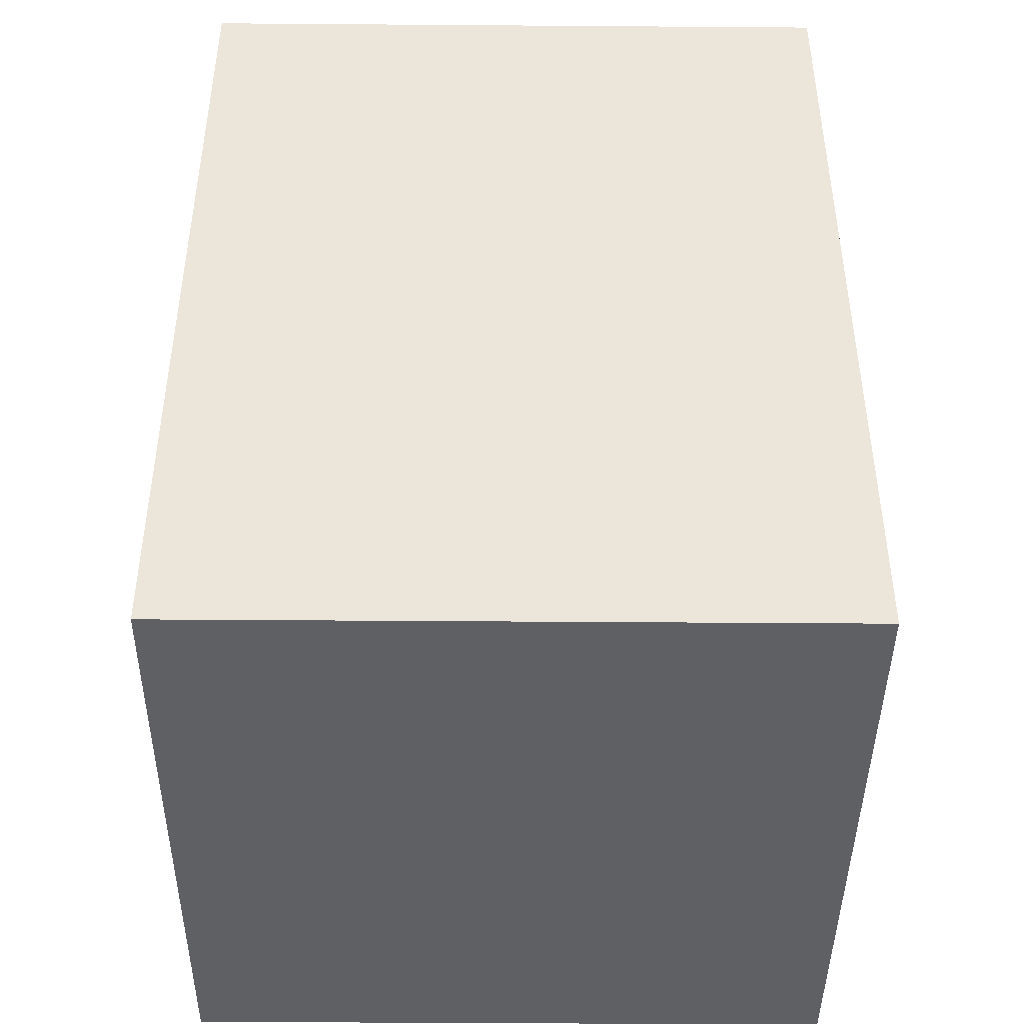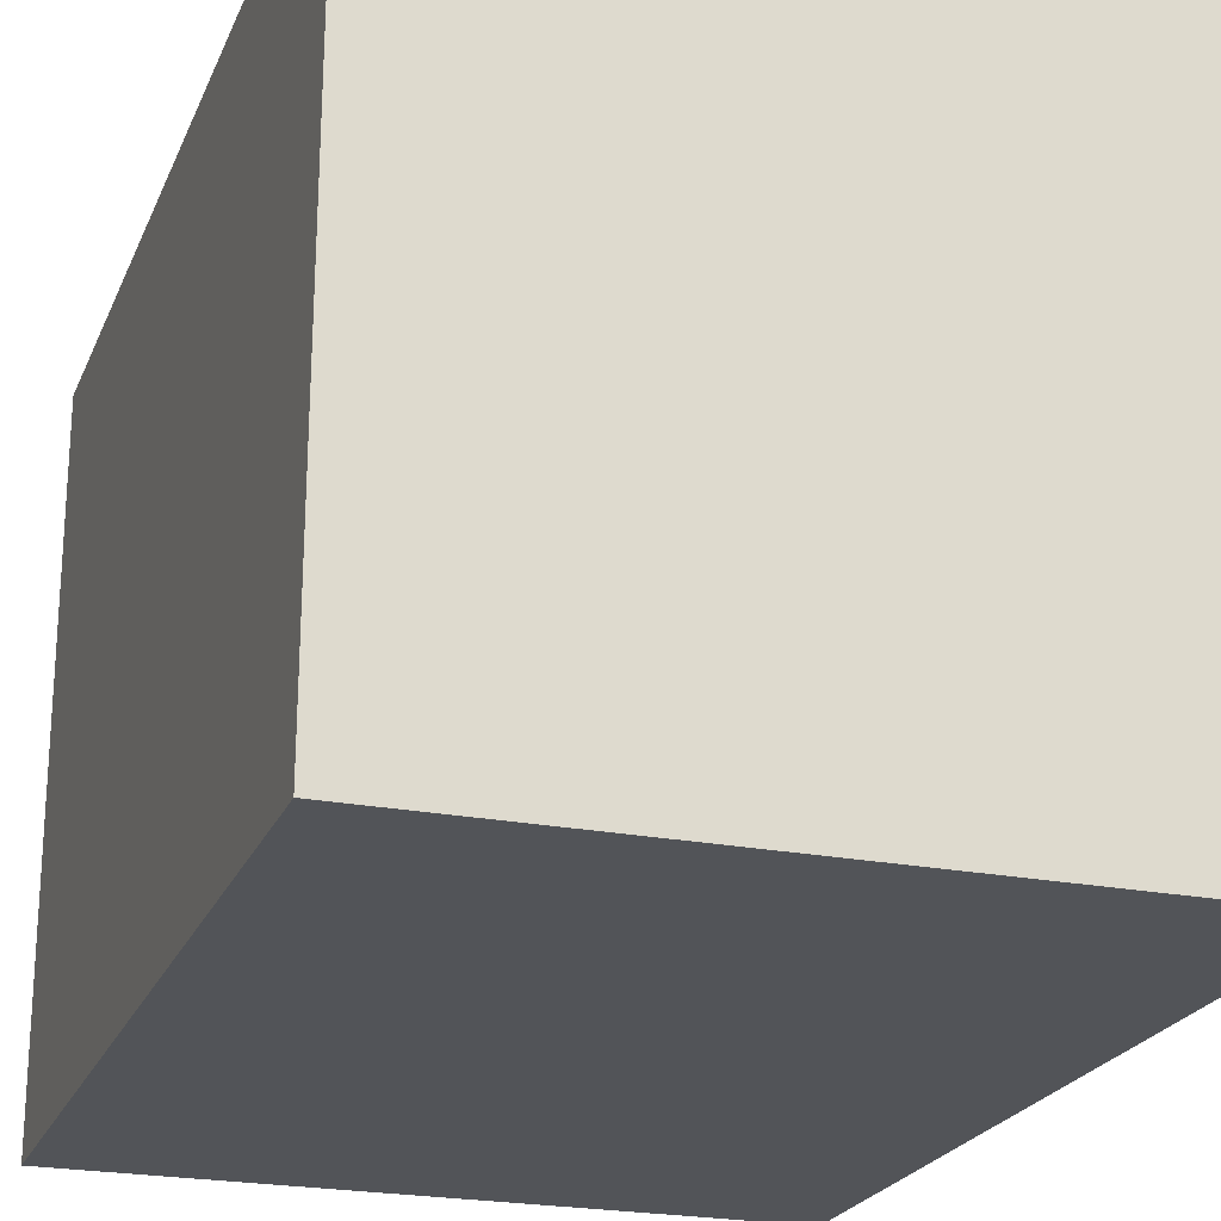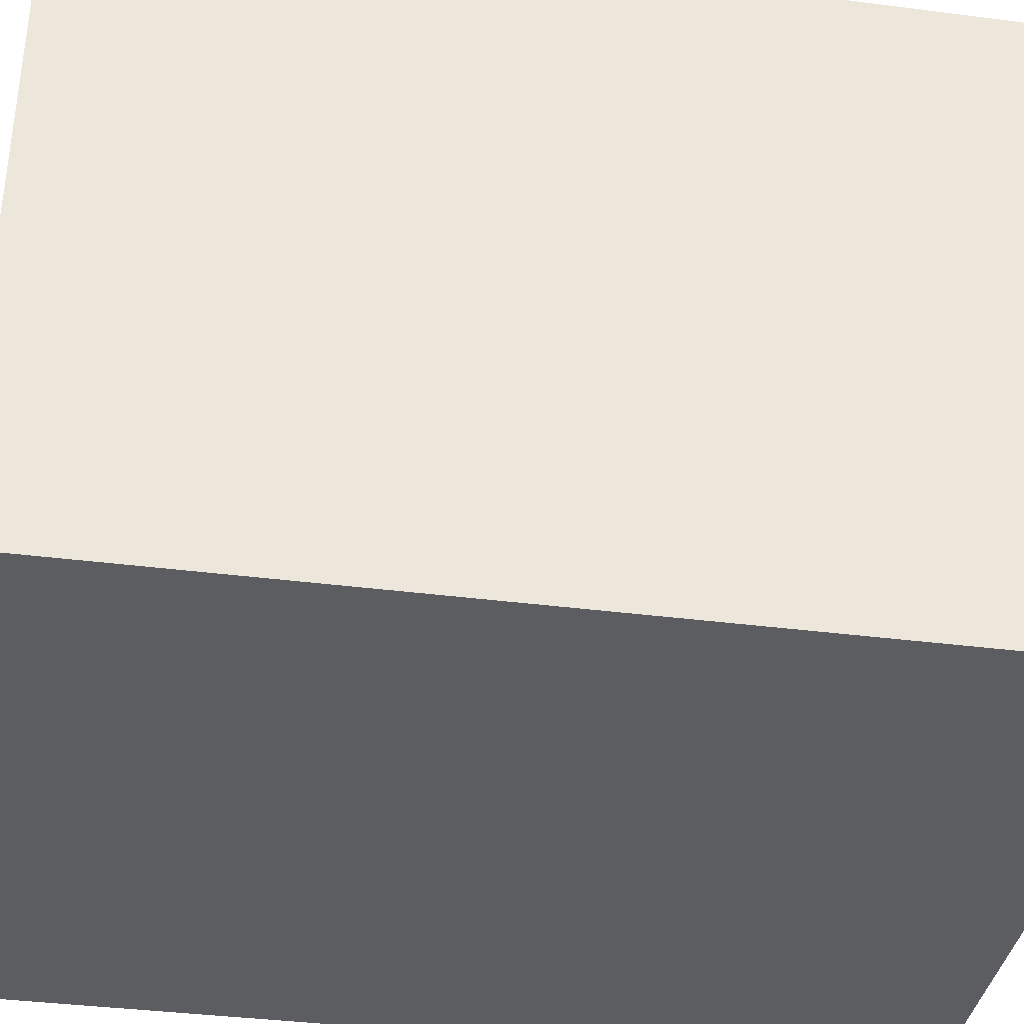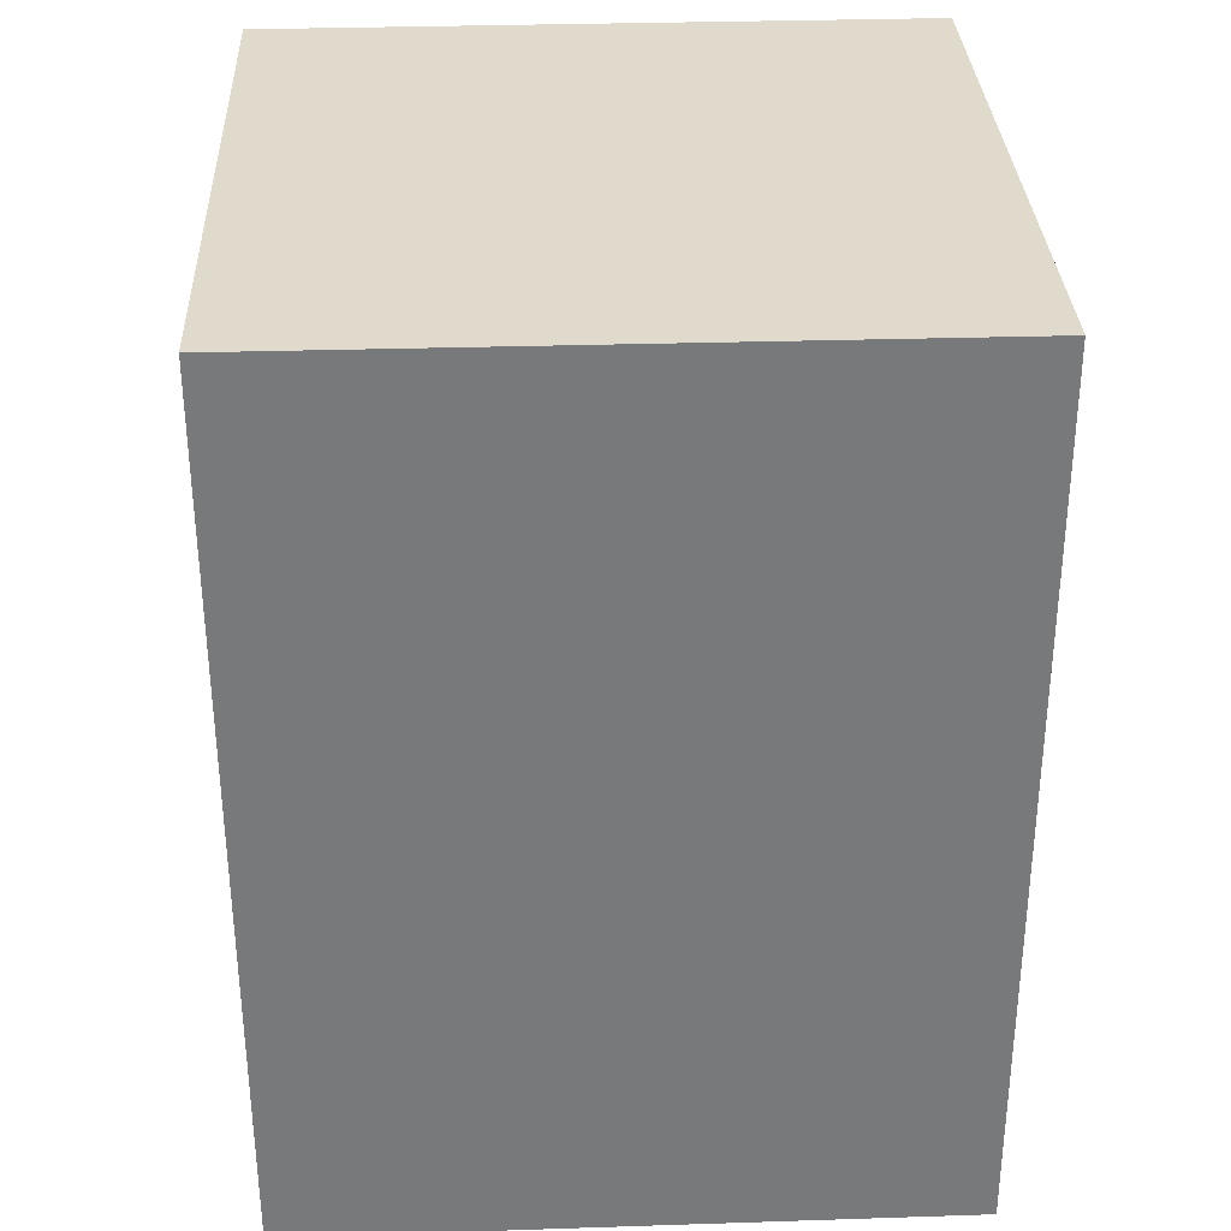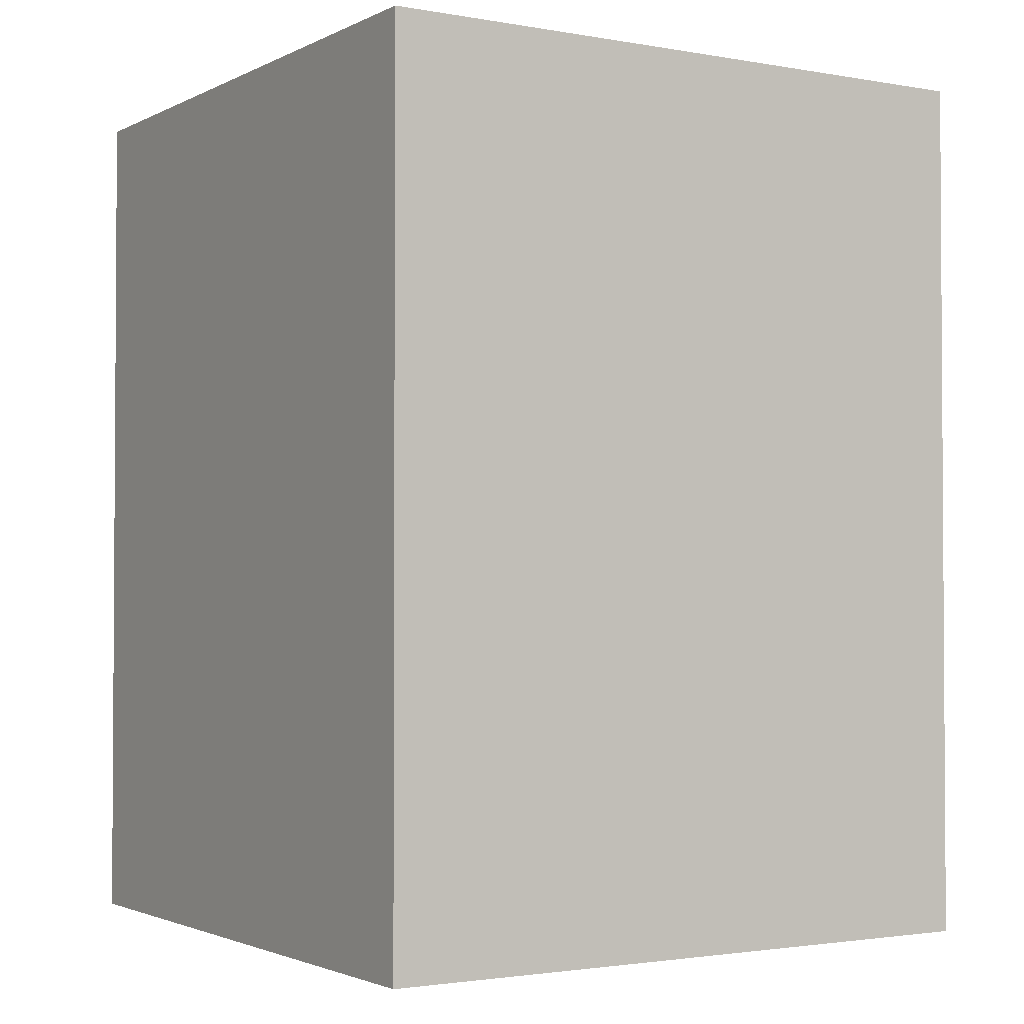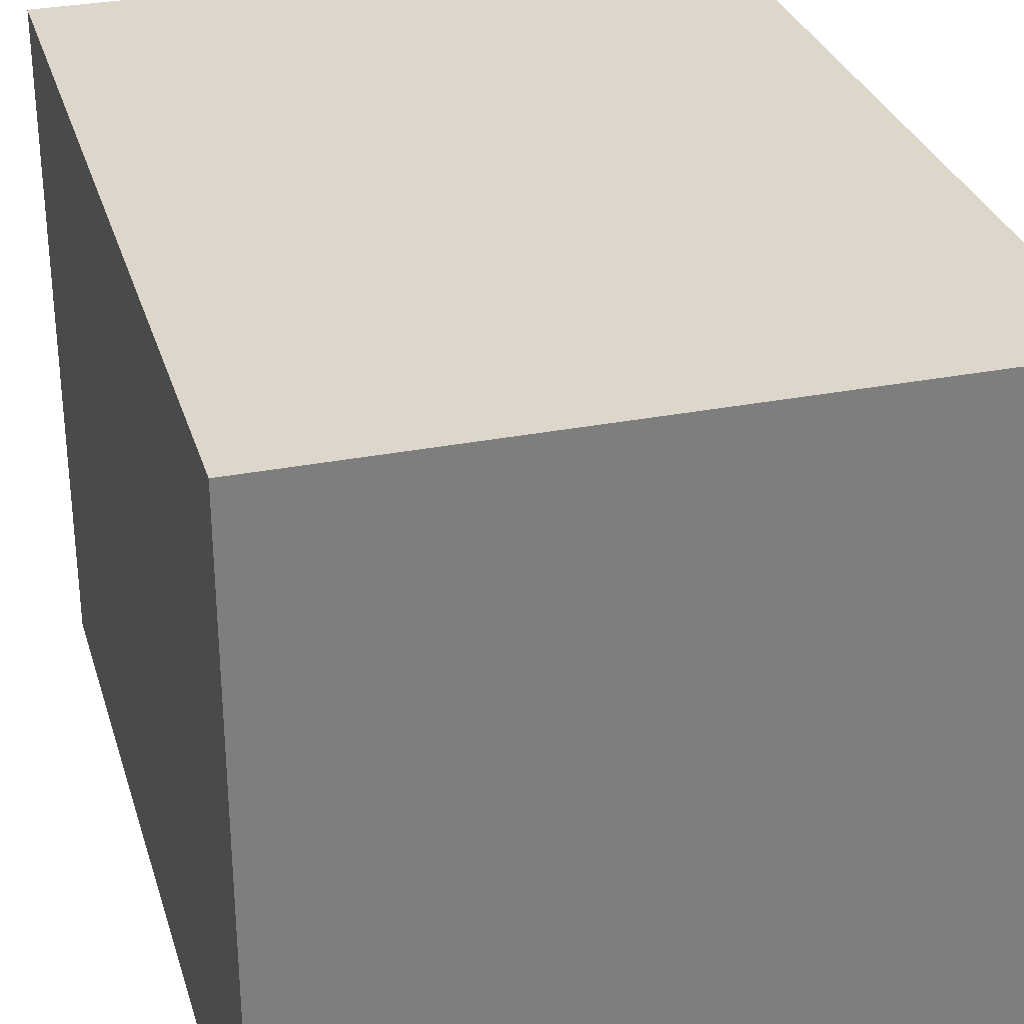
<metadata>
{"format":"obj","ext":"obj","renderer":"f3d","projection":"perspective","resolution":1024,"background":"white","views":[{"elev":-43.4,"azim":179.5,"up":"+Y"},{"elev":-22.8,"azim":161.5,"up":"+Z"},{"elev":-37.0,"azim":80.5,"up":"+Z"},{"elev":32.4,"azim":-2.6,"up":"+Y"},{"elev":-2.1,"azim":-122.0,"up":"+Y"},{"elev":30.5,"azim":-15.8,"up":"+Z"}]}
</metadata>
<code>
o Cube
v 1 -1 -1
v 1 -1 1
v 1 1.681 -1
v 0.9945 1.681 1.006
v -1 -1 -1
v -1 -1 1
v -1 1.681 -1
v -1 1.681 1
v 0.9945 1.681 1.006
v -1 1.681 1
v 1 -1 1
v -1 -1 1
f 1 5 7 3
f 4 3 7 8
f 8 7 5 6
f 8 6 12 10
f 2 1 3 4
f 6 5 1 2
f 12 11 9 10
f 4 8 10 9
f 2 4 9 11
f 6 2 11 12

</code>
